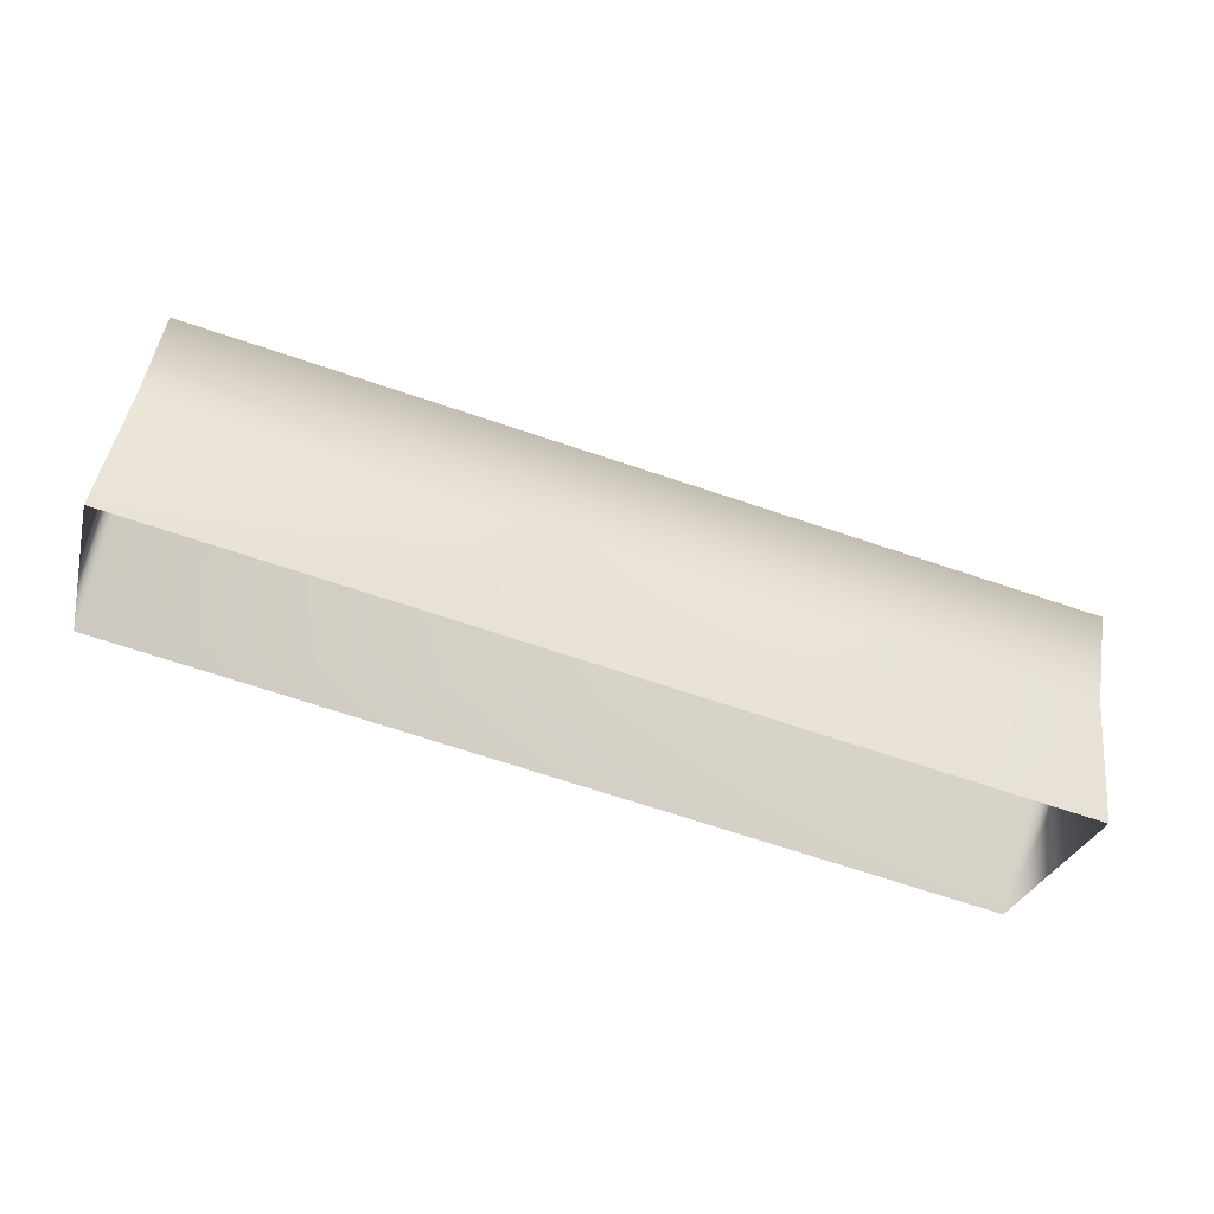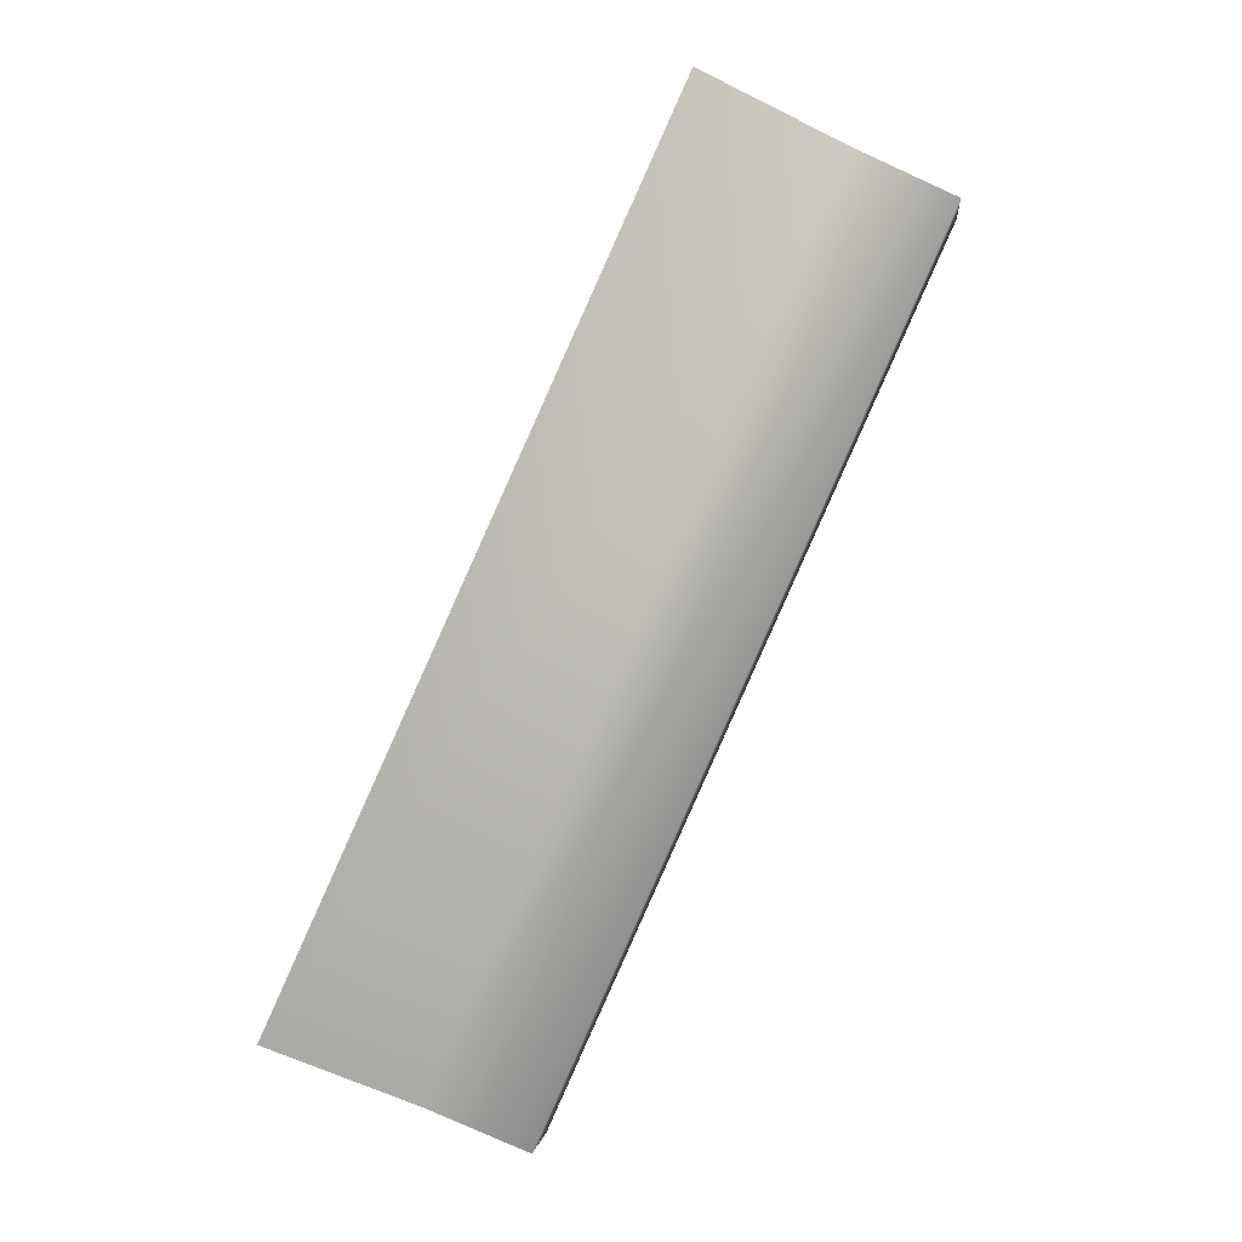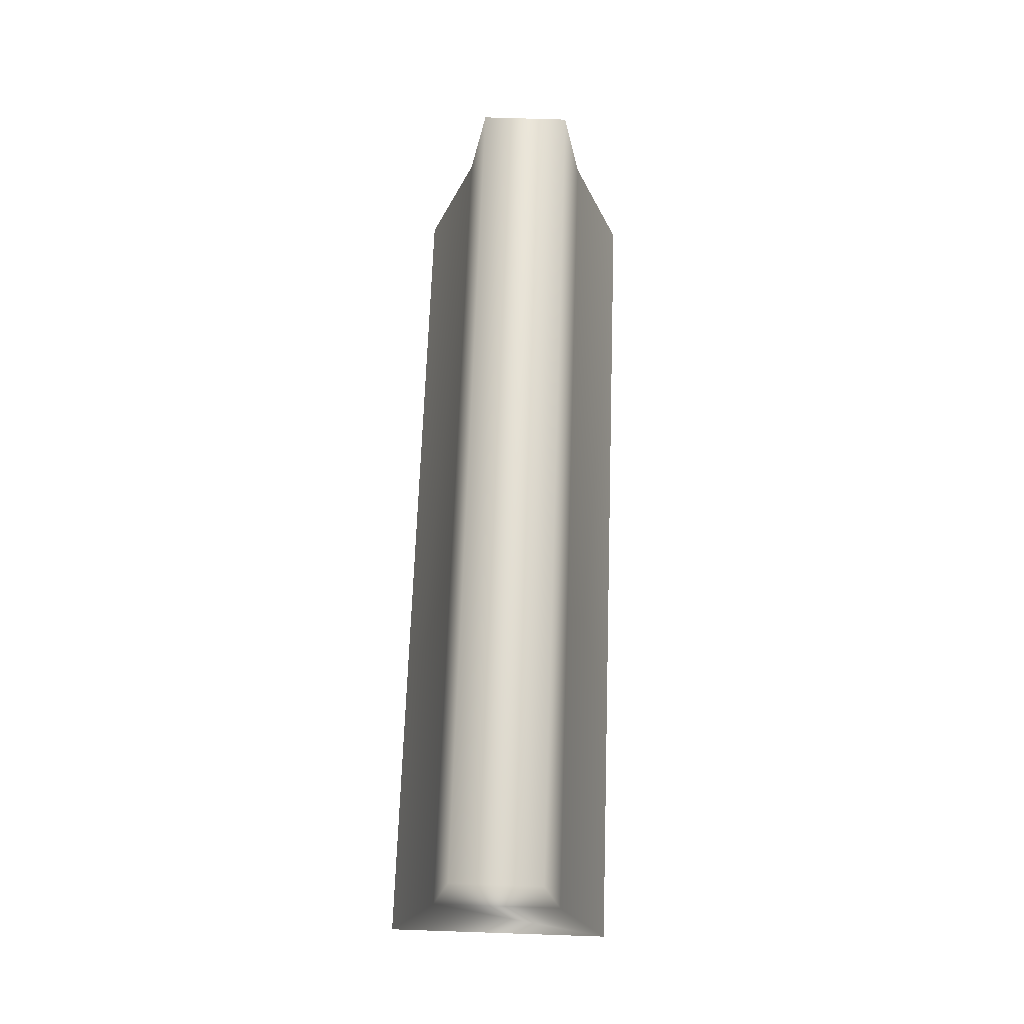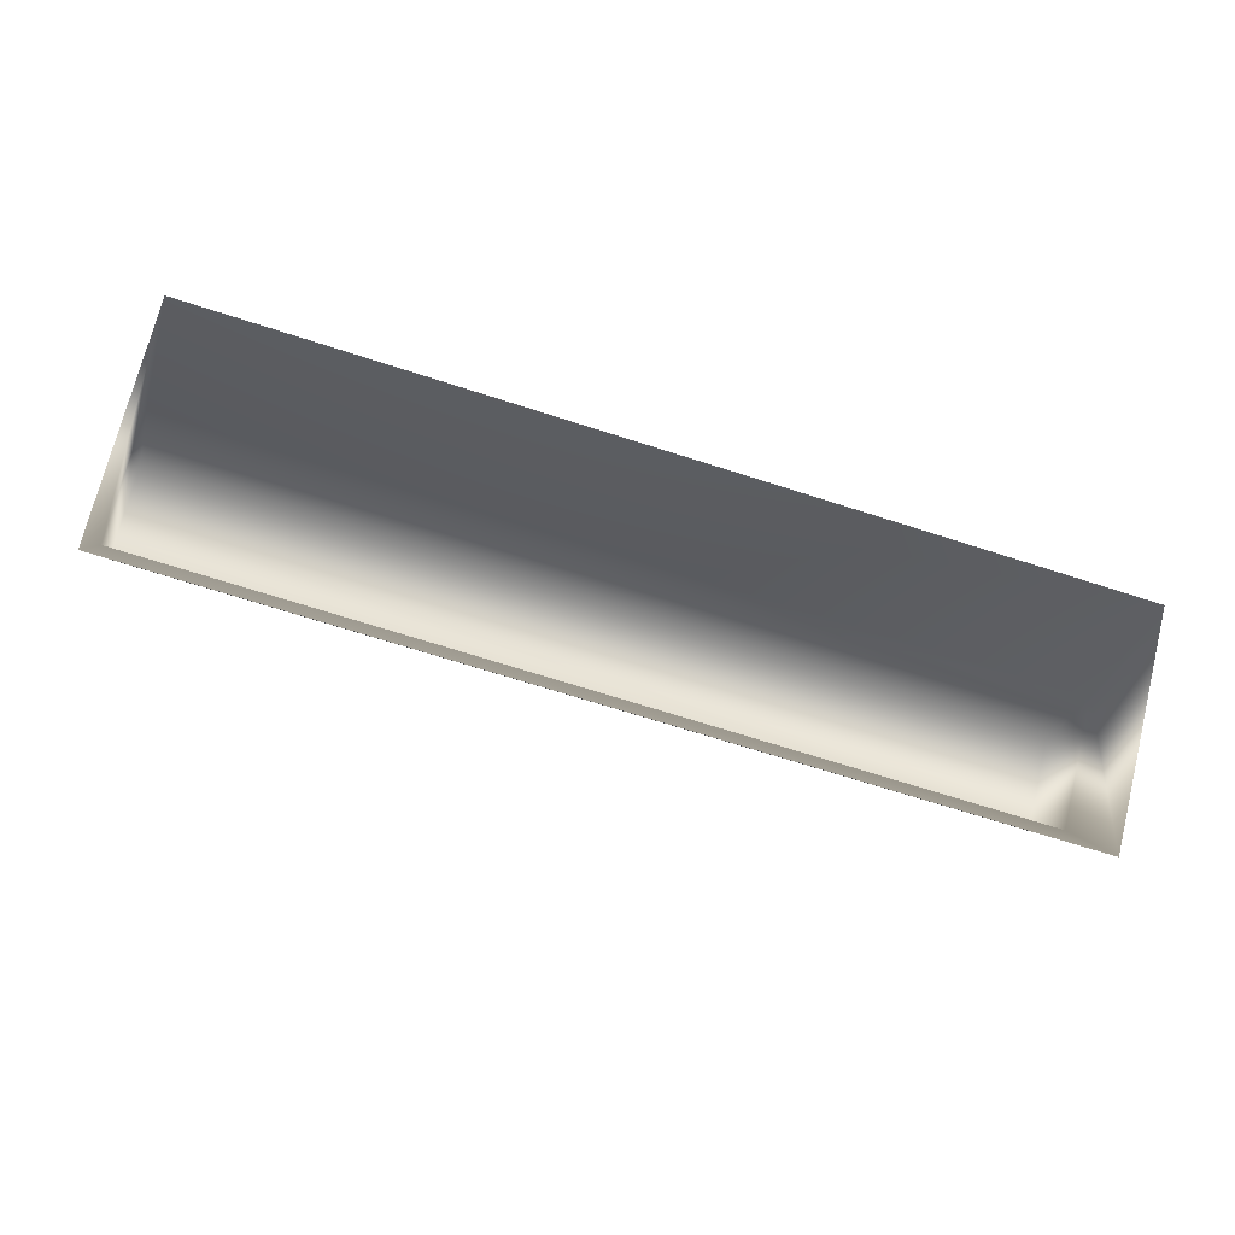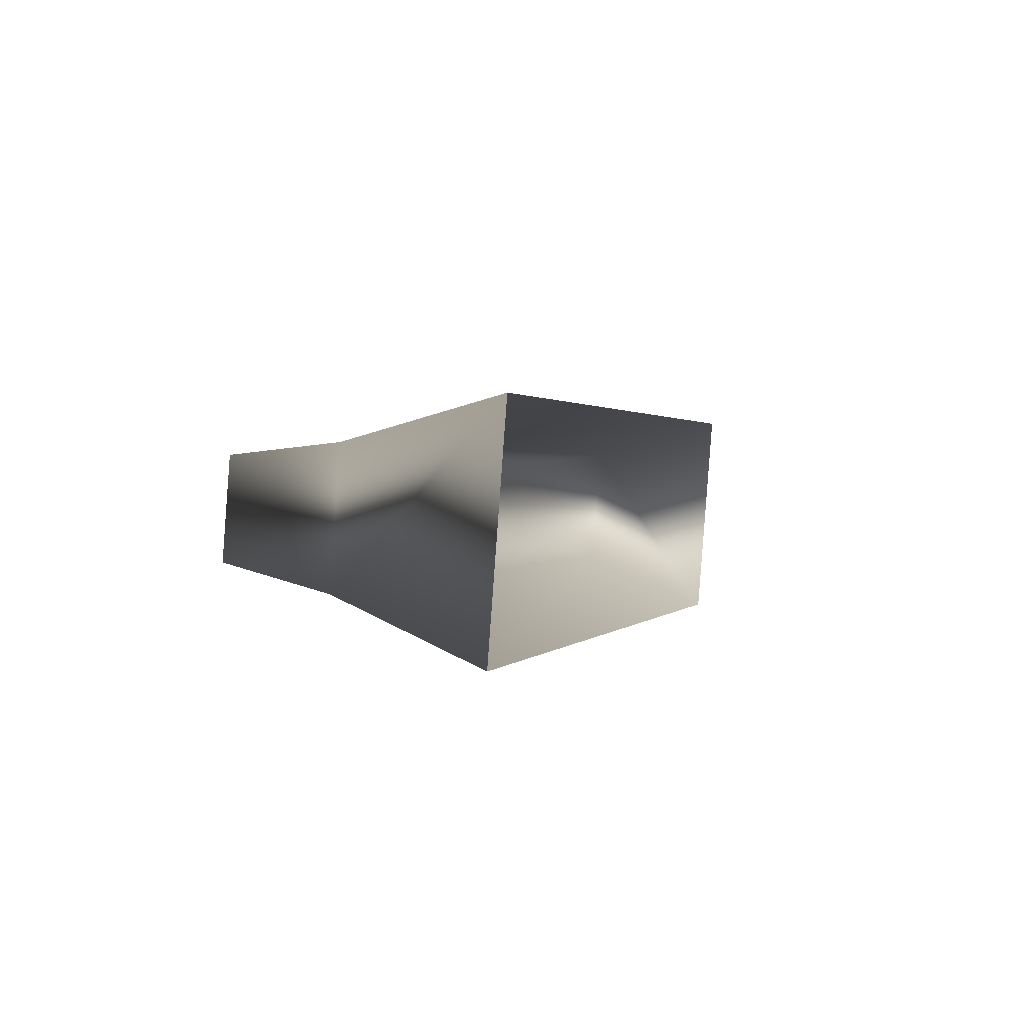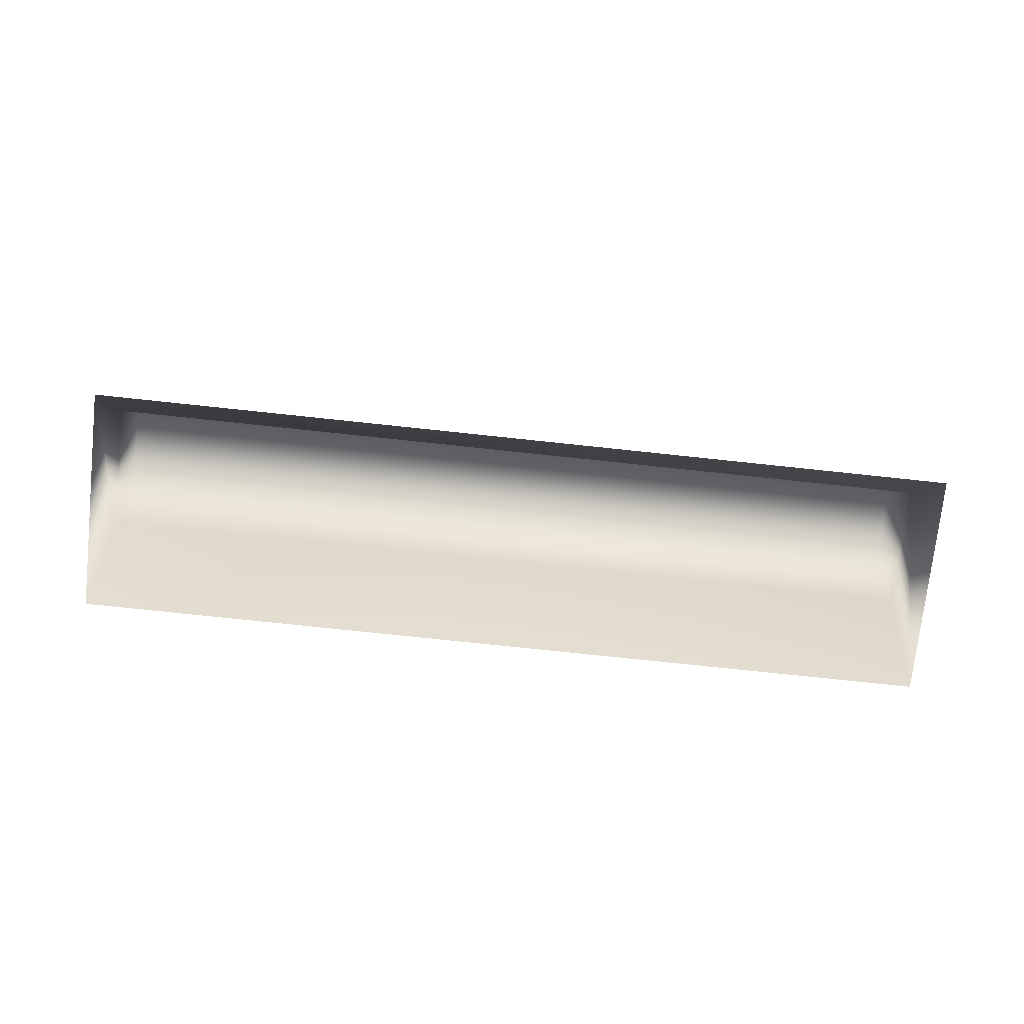
<metadata>
{"format":"obj","ext":"obj","renderer":"f3d","projection":"perspective","resolution":1024,"background":"white","views":[{"elev":59.3,"azim":12.0,"up":"+Z"},{"elev":75.9,"azim":114.9,"up":"+Z"},{"elev":66.2,"azim":-73.9,"up":"+Y"},{"elev":-15.6,"azim":-11.2,"up":"+Z"},{"elev":15.7,"azim":-72.7,"up":"+Z"},{"elev":-73.8,"azim":-172.0,"up":"+Y"}]}
</metadata>
<code>
v -1.51 0.09851 5.573
v -0.07876 0.09851 5.212
v -0.09917 0.3359 5.131
v -1.531 0.3359 5.491
v -1.538 0.5021 5.462
v -0.1065 0.5021 5.102
v -0.1438 0.5021 4.954
v -1.575 0.5021 5.314
v -1.583 0.3359 5.285
v -0.1512 0.3359 4.925
v -0.1716 0.09851 4.844
v -1.603 0.09851 5.204
g bloque_cemento_low
f 4 1 2
f 2 3 4
f 8 5 6
f 6 7 8
f 12 9 10
f 10 11 12
f 3 2 11
f 11 10 3
f 9 12 1
f 1 4 9
f 5 4 3
f 3 6 5
f 6 3 10
f 10 7 6
f 7 10 9
f 9 8 7
f 8 9 4
f 4 5 8

</code>
